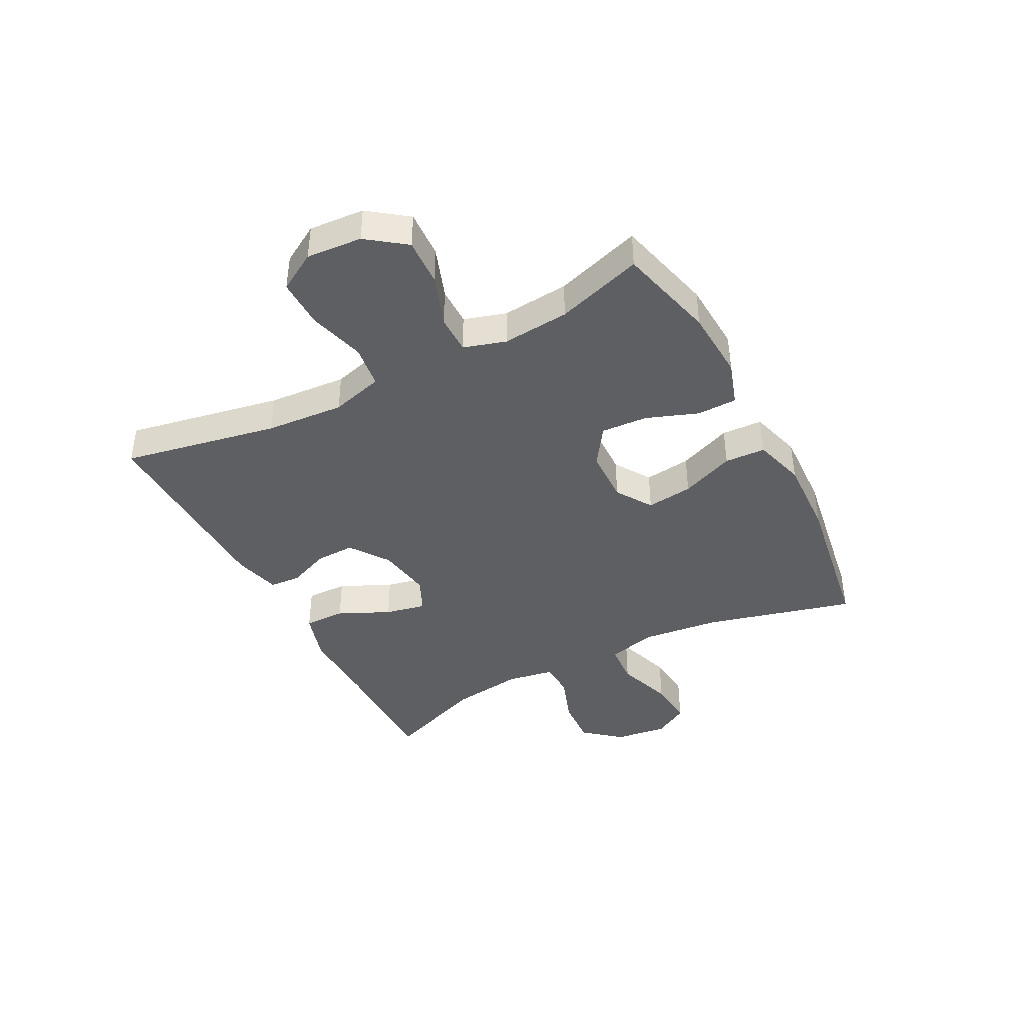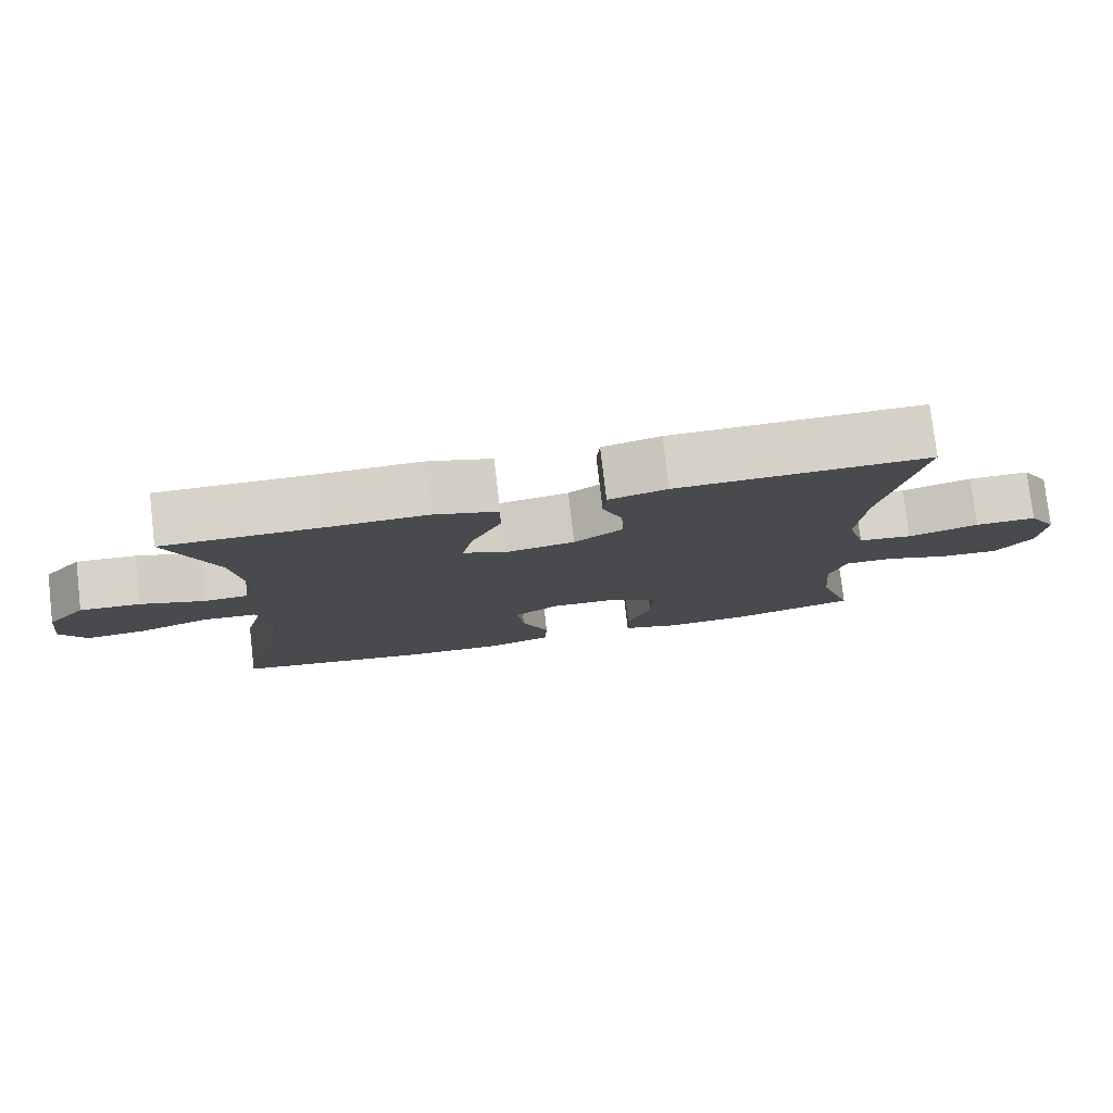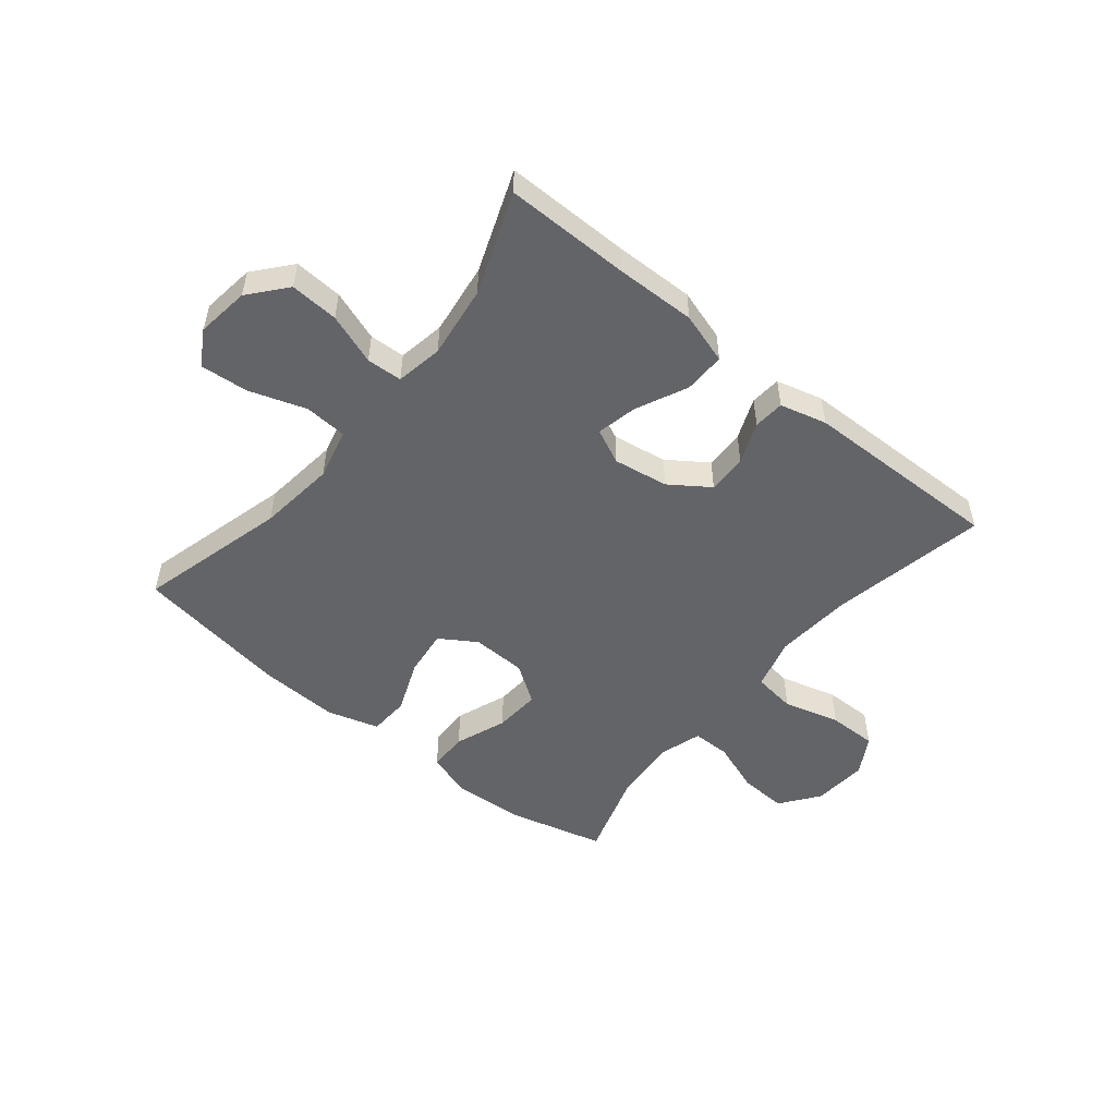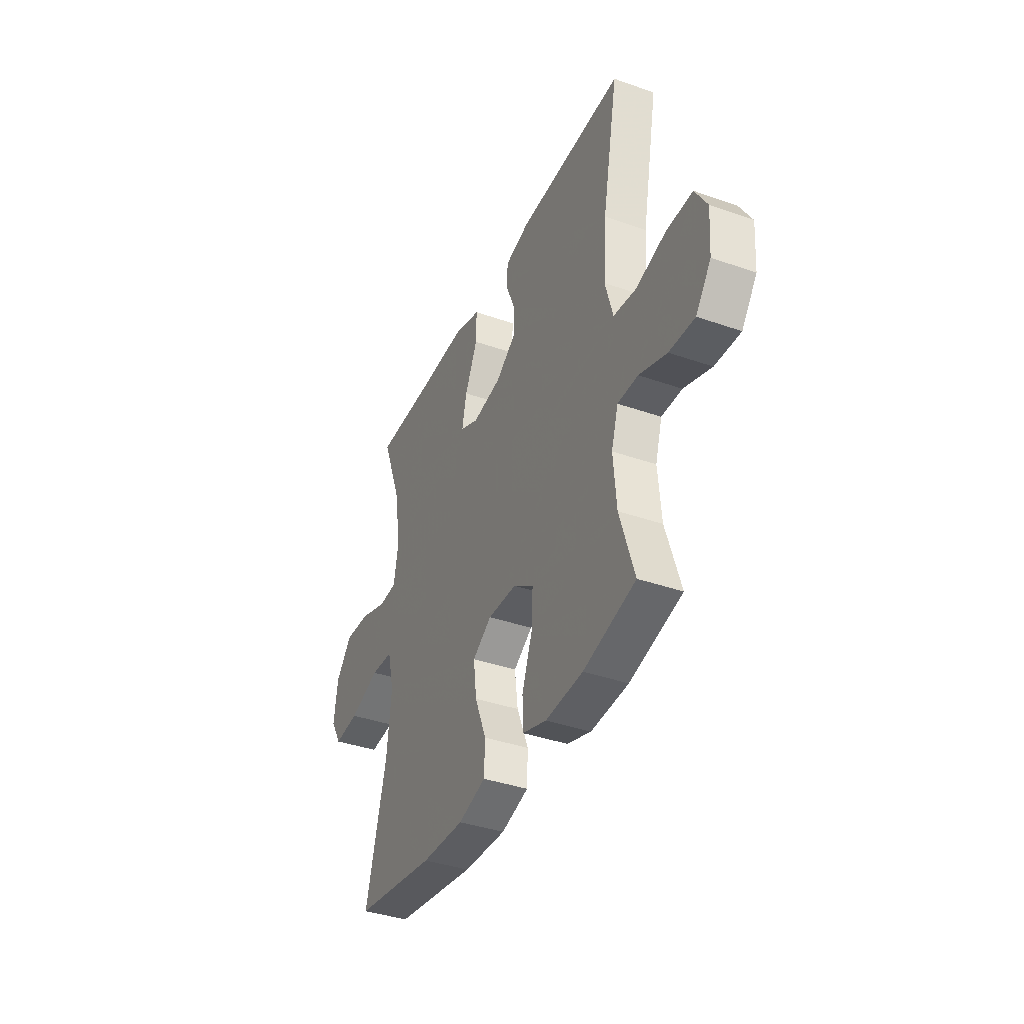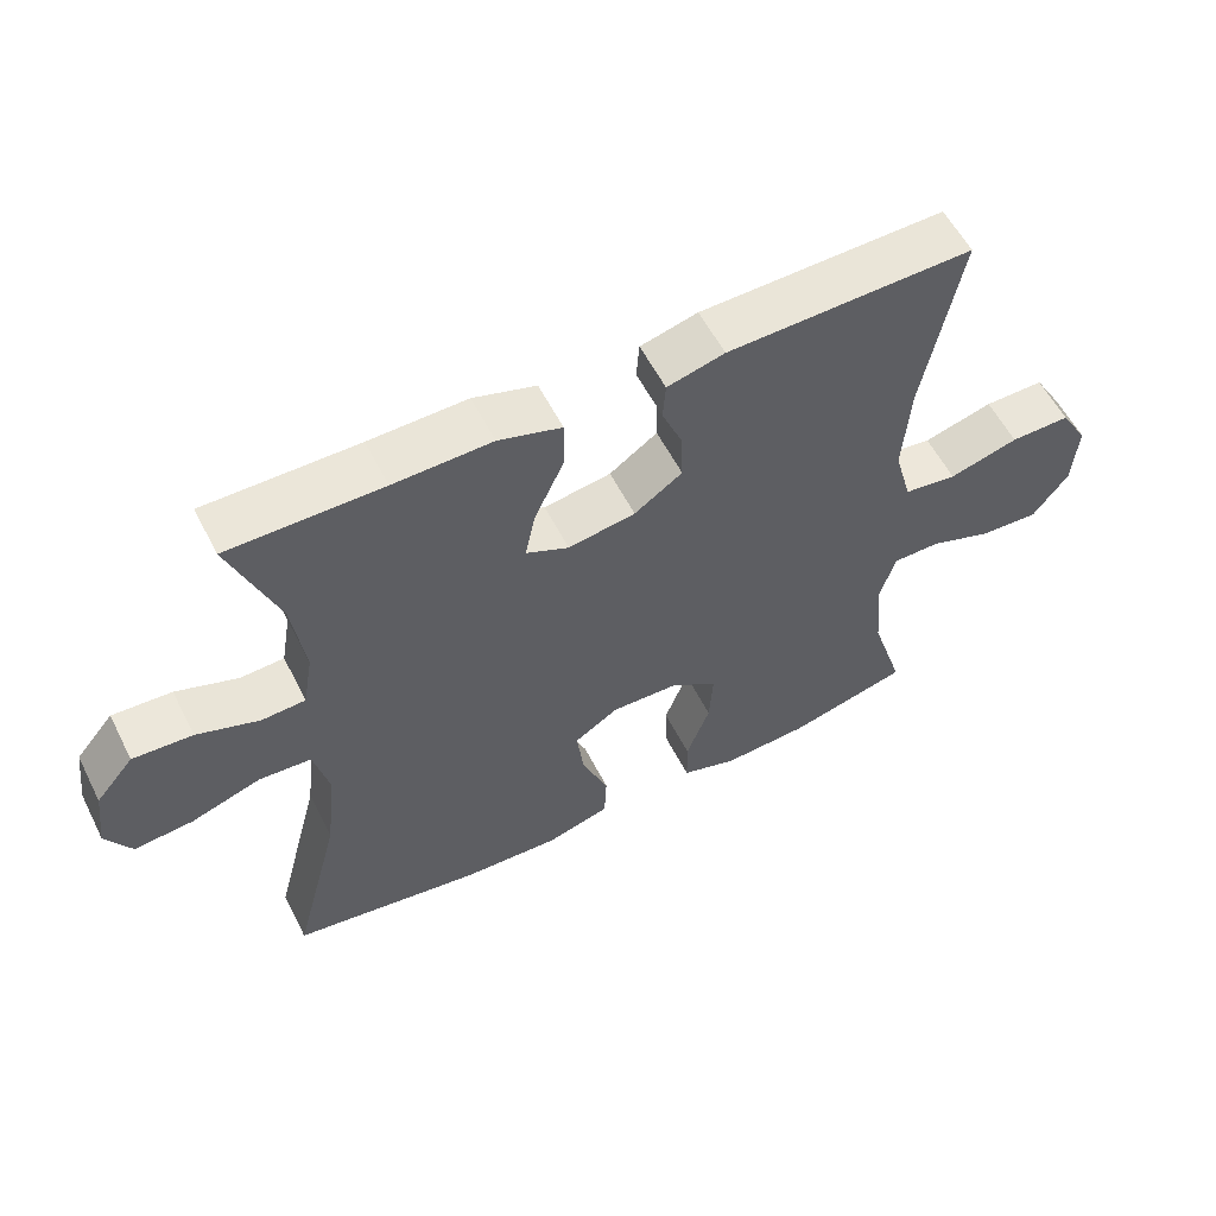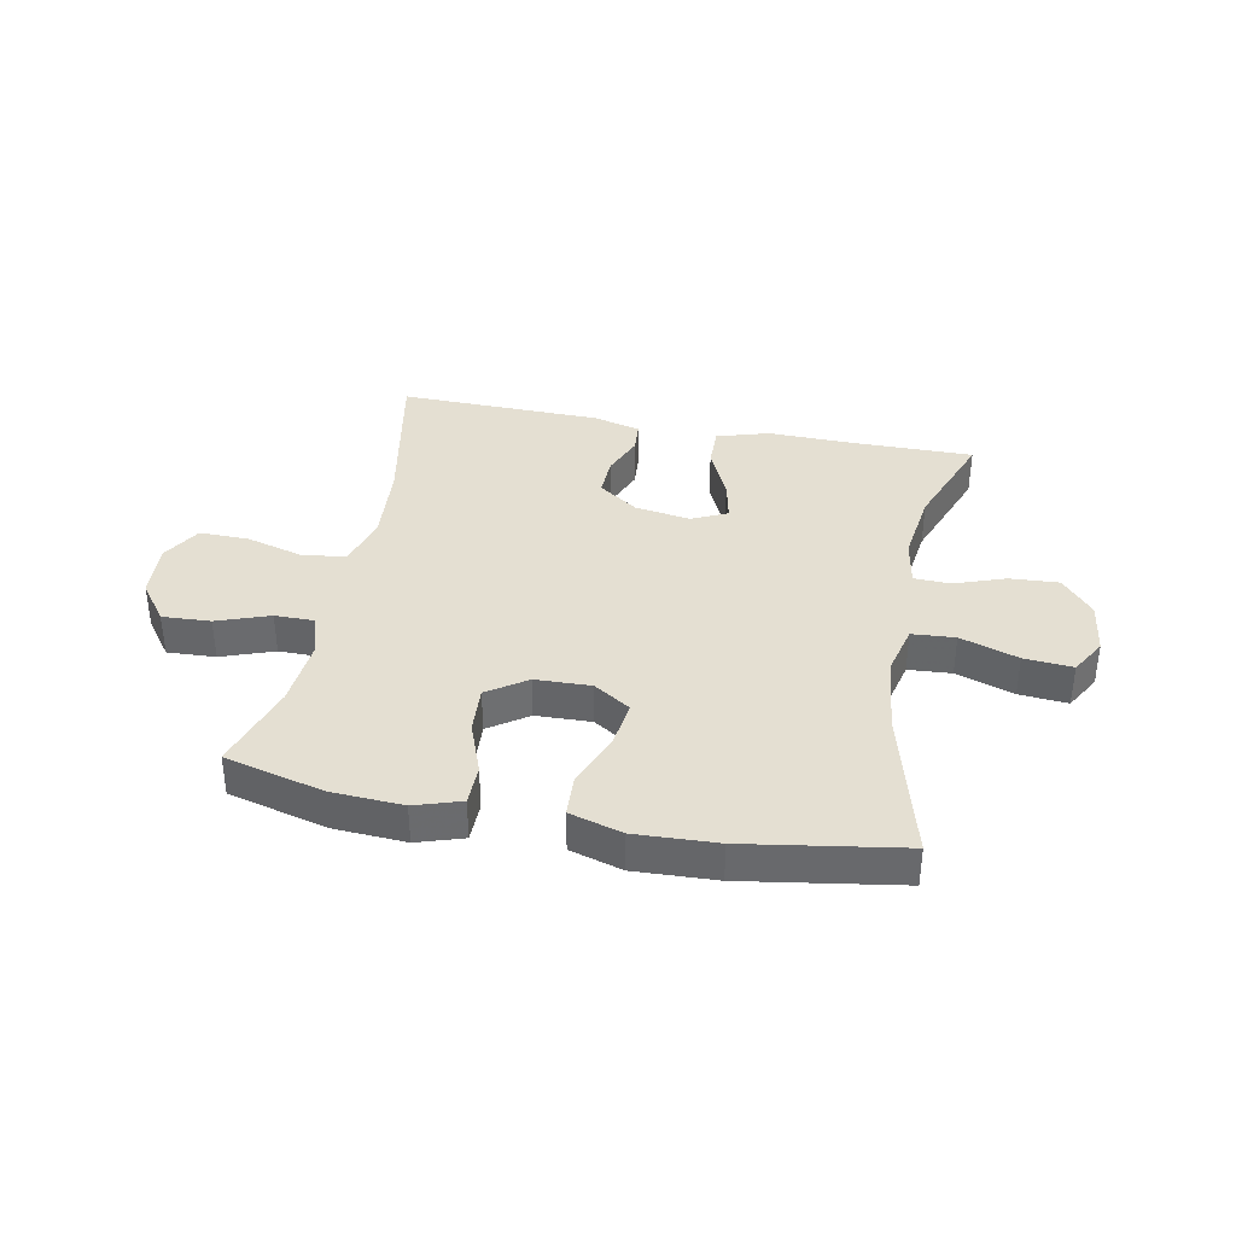
<metadata>
{"format":"obj","ext":"obj","renderer":"f3d","projection":"perspective","resolution":1024,"background":"white","views":[{"elev":-41.2,"azim":117.6,"up":"+Y"},{"elev":78.4,"azim":-6.7,"up":"+Z"},{"elev":-51.2,"azim":-39.3,"up":"+Y"},{"elev":-38.5,"azim":66.1,"up":"+Z"},{"elev":57.3,"azim":-26.8,"up":"+Z"},{"elev":37.1,"azim":-169.0,"up":"+Y"}]}
</metadata>
<code>
v 0.5 0.07 0.5
v 0.449 0.07 0.232
v 0.439 0.07 0.098
v 0.464 0.07 0.008
v 0.538 0.07 -0.002
v 0.635 0.07 0.025
v 0.719 0.07 0.026
v 0.758 0.07 -0.04
v 0.751 0.07 -0.135
v 0.702 0.07 -0.201
v 0.62 0.07 -0.197
v 0.531 0.07 -0.165
v 0.465 0.07 -0.165
v 0.443 0.07 -0.237
v 0.453 0.07 -0.352
v 0.5 0.07 -0.5
v 0.332 0.07 -0.543
v 0.211 0.07 -0.55
v 0.133 0.07 -0.525
v 0.132 0.07 -0.457
v 0.165 0.07 -0.368
v 0.17 0.07 -0.288
v 0.104 0.07 -0.243
v 0.01 0.07 -0.24
v -0.052 0.07 -0.28
v -0.042 0.07 -0.36
v -0.005 0.07 -0.452
v -0.008 0.07 -0.522
v -0.097 0.07 -0.548
v -0.235 0.07 -0.542
v -0.5 0.07 -0.5
v -0.433 0.07 -0.244
v -0.418 0.07 -0.111
v -0.439 0.07 -0.024
v -0.512 0.07 -0.019
v -0.61 0.07 -0.052
v -0.692 0.07 -0.059
v -0.727 0.07 0.001
v -0.715 0.07 0.092
v -0.662 0.07 0.155
v -0.579 0.07 0.15
v -0.492 0.07 0.119
v -0.431 0.07 0.122
v -0.417 0.07 0.203
v -0.434 0.07 0.327
v -0.5 0.07 0.5
v -0.286 0.07 0.499
v -0.149 0.07 0.502
v -0.061 0.07 0.475
v -0.062 0.07 0.404
v -0.103 0.07 0.316
v -0.118 0.07 0.246
v -0.058 0.07 0.218
v 0.036 0.07 0.233
v 0.103 0.07 0.28
v 0.101 0.07 0.348
v 0.072 0.07 0.419
v 0.076 0.07 0.472
v 0.156 0.07 0.493
v 0.5 0 0.5
v 0.449 0 0.232
v 0.439 0 0.098
v 0.464 0 0.008
v 0.538 0 -0.002
v 0.635 0 0.025
v 0.719 0 0.026
v 0.758 0 -0.04
v 0.751 0 -0.135
v 0.702 0 -0.201
v 0.62 0 -0.197
v 0.531 0 -0.165
v 0.465 0 -0.165
v 0.443 0 -0.237
v 0.453 0 -0.352
v 0.5 0 -0.5
v 0.332 0 -0.543
v 0.211 0 -0.55
v 0.133 0 -0.525
v 0.132 0 -0.457
v 0.165 0 -0.368
v 0.17 0 -0.288
v 0.104 0 -0.243
v 0.01 0 -0.24
v -0.052 0 -0.28
v -0.042 0 -0.36
v -0.005 0 -0.452
v -0.008 0 -0.522
v -0.097 0 -0.548
v -0.235 0 -0.542
v -0.5 0 -0.5
v -0.433 0 -0.244
v -0.418 0 -0.111
v -0.439 0 -0.024
v -0.512 0 -0.019
v -0.61 0 -0.052
v -0.692 0 -0.059
v -0.727 0 0.001
v -0.715 0 0.092
v -0.662 0 0.155
v -0.579 0 0.15
v -0.492 0 0.119
v -0.431 0 0.122
v -0.417 0 0.203
v -0.434 0 0.327
v -0.5 0 0.5
v -0.286 0 0.499
v -0.149 0 0.502
v -0.061 0 0.475
v -0.062 0 0.404
v -0.103 0 0.316
v -0.118 0 0.246
v -0.058 0 0.218
v 0.036 0 0.233
v 0.103 0 0.28
v 0.101 0 0.348
v 0.072 0 0.419
v 0.076 0 0.472
v 0.156 0 0.493
f 59 1 2
f 58 59 2
f 57 58 2
f 56 57 2
f 55 56 2 3
f 54 55 3 4
f 53 54 4
f 49 50 51
f 48 49 51
f 47 48 51
f 47 51 52
f 46 47 52
f 45 46 52
f 44 45 52 53
f 40 41 42
f 39 40 42
f 38 39 42
f 37 38 42
f 36 37 42
f 35 36 42
f 34 35 42 43
f 44 53 4
f 43 44 4
f 34 43 4
f 33 34 4
f 30 31 32
f 29 30 32
f 28 29 32
f 27 28 32
f 26 27 32
f 19 20 21
f 18 19 21
f 17 18 21
f 16 17 21
f 15 16 21
f 14 15 21 22
f 13 14 22 23
f 10 11 12
f 9 10 12
f 8 9 12
f 7 8 12
f 6 7 12
f 5 6 12
f 5 12 13
f 13 23 24
f 5 13 24
f 4 5 24
f 25 26 32 33
f 24 25 33
f 4 24 33
f 61 60 118
f 61 118 117
f 61 117 116
f 61 116 115
f 62 61 115 114
f 63 62 114 113
f 63 113 112
f 110 109 108
f 110 108 107
f 110 107 106
f 111 110 106
f 111 106 105
f 111 105 104
f 112 111 104 103
f 101 100 99
f 101 99 98
f 101 98 97
f 101 97 96
f 101 96 95
f 101 95 94
f 102 101 94 93
f 63 112 103
f 63 103 102
f 63 102 93
f 63 93 92
f 91 90 89
f 91 89 88
f 91 88 87
f 91 87 86
f 91 86 85
f 80 79 78
f 80 78 77
f 80 77 76
f 80 76 75
f 80 75 74
f 81 80 74 73
f 82 81 73 72
f 71 70 69
f 71 69 68
f 71 68 67
f 71 67 66
f 71 66 65
f 71 65 64
f 72 71 64
f 83 82 72
f 83 72 64
f 83 64 63
f 92 91 85 84
f 92 84 83
f 92 83 63
f 1 60 61 2
f 2 61 62 3
f 3 62 63 4
f 4 63 64 5
f 5 64 65 6
f 6 65 66 7
f 7 66 67 8
f 8 67 68 9
f 9 68 69 10
f 10 69 70 11
f 11 70 71 12
f 12 71 72 13
f 13 72 73 14
f 14 73 74 15
f 15 74 75 16
f 16 75 76 17
f 17 76 77 18
f 18 77 78 19
f 19 78 79 20
f 20 79 80 21
f 21 80 81 22
f 22 81 82 23
f 23 82 83 24
f 24 83 84 25
f 25 84 85 26
f 26 85 86 27
f 27 86 87 28
f 28 87 88 29
f 29 88 89 30
f 30 89 90 31
f 31 90 91 32
f 32 91 92 33
f 33 92 93 34
f 34 93 94 35
f 35 94 95 36
f 36 95 96 37
f 37 96 97 38
f 38 97 98 39
f 39 98 99 40
f 40 99 100 41
f 41 100 101 42
f 42 101 102 43
f 43 102 103 44
f 44 103 104 45
f 45 104 105 46
f 46 105 106 47
f 47 106 107 48
f 48 107 108 49
f 49 108 109 50
f 50 109 110 51
f 51 110 111 52
f 52 111 112 53
f 53 112 113 54
f 54 113 114 55
f 55 114 115 56
f 56 115 116 57
f 57 116 117 58
f 58 117 118 59
f 59 118 60 1

</code>
